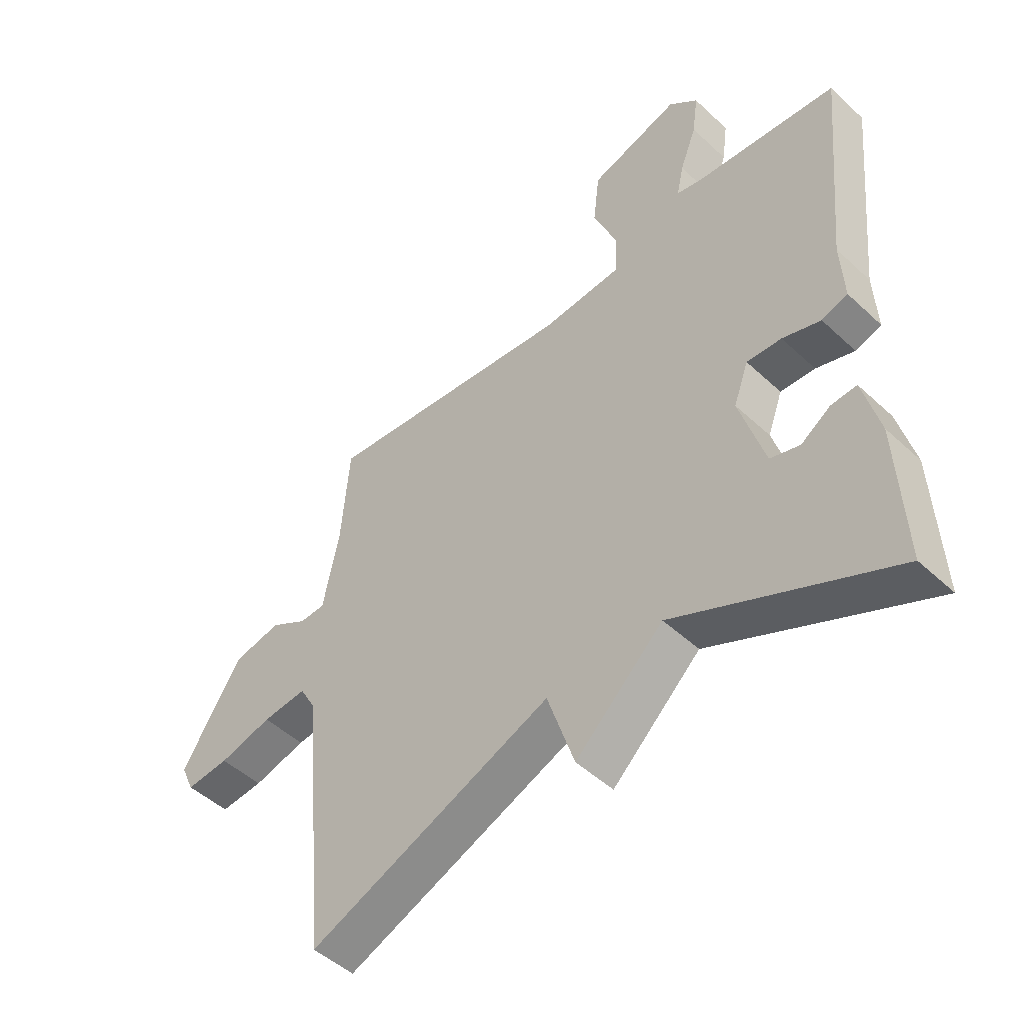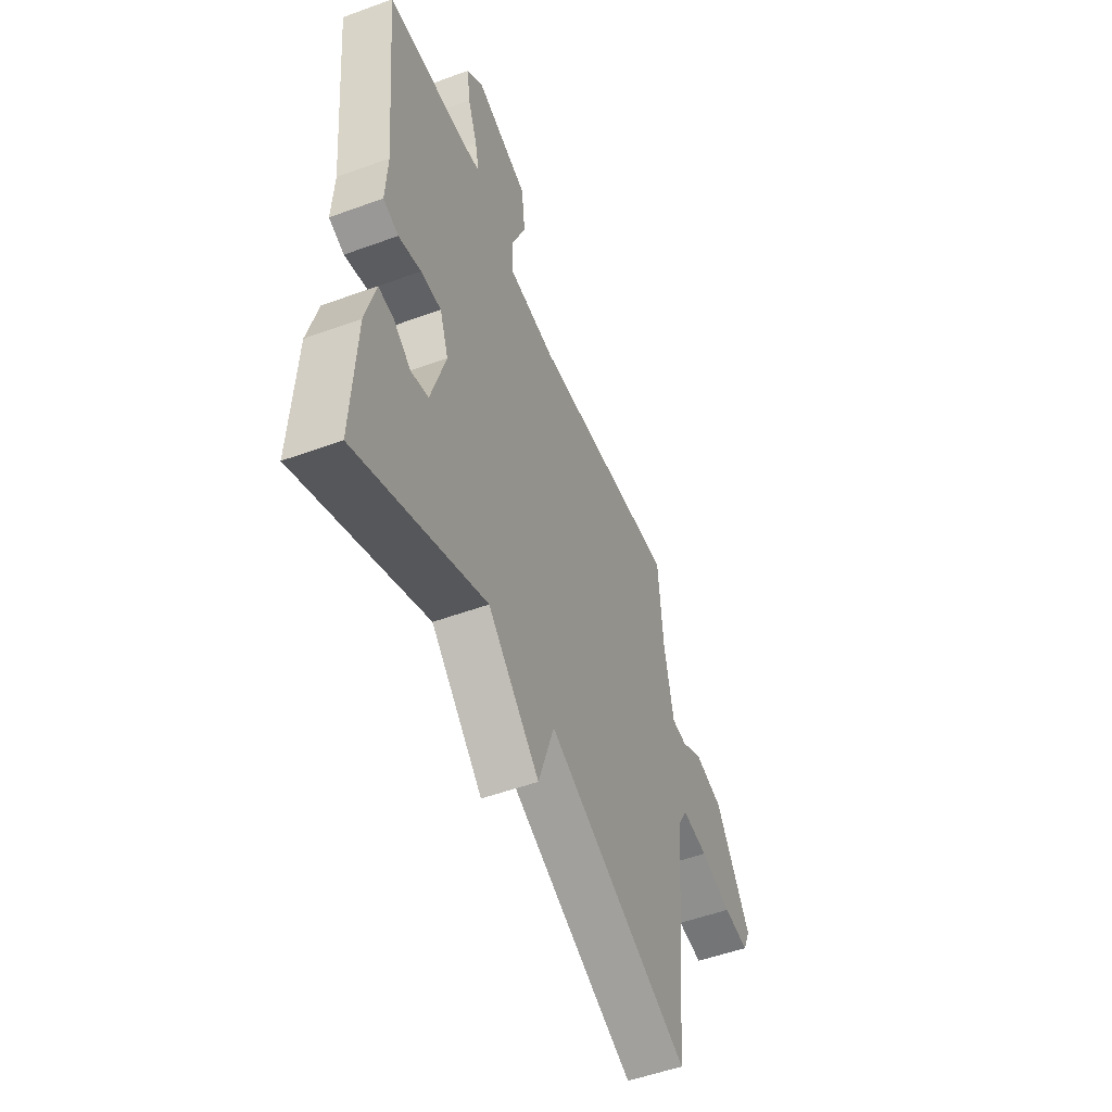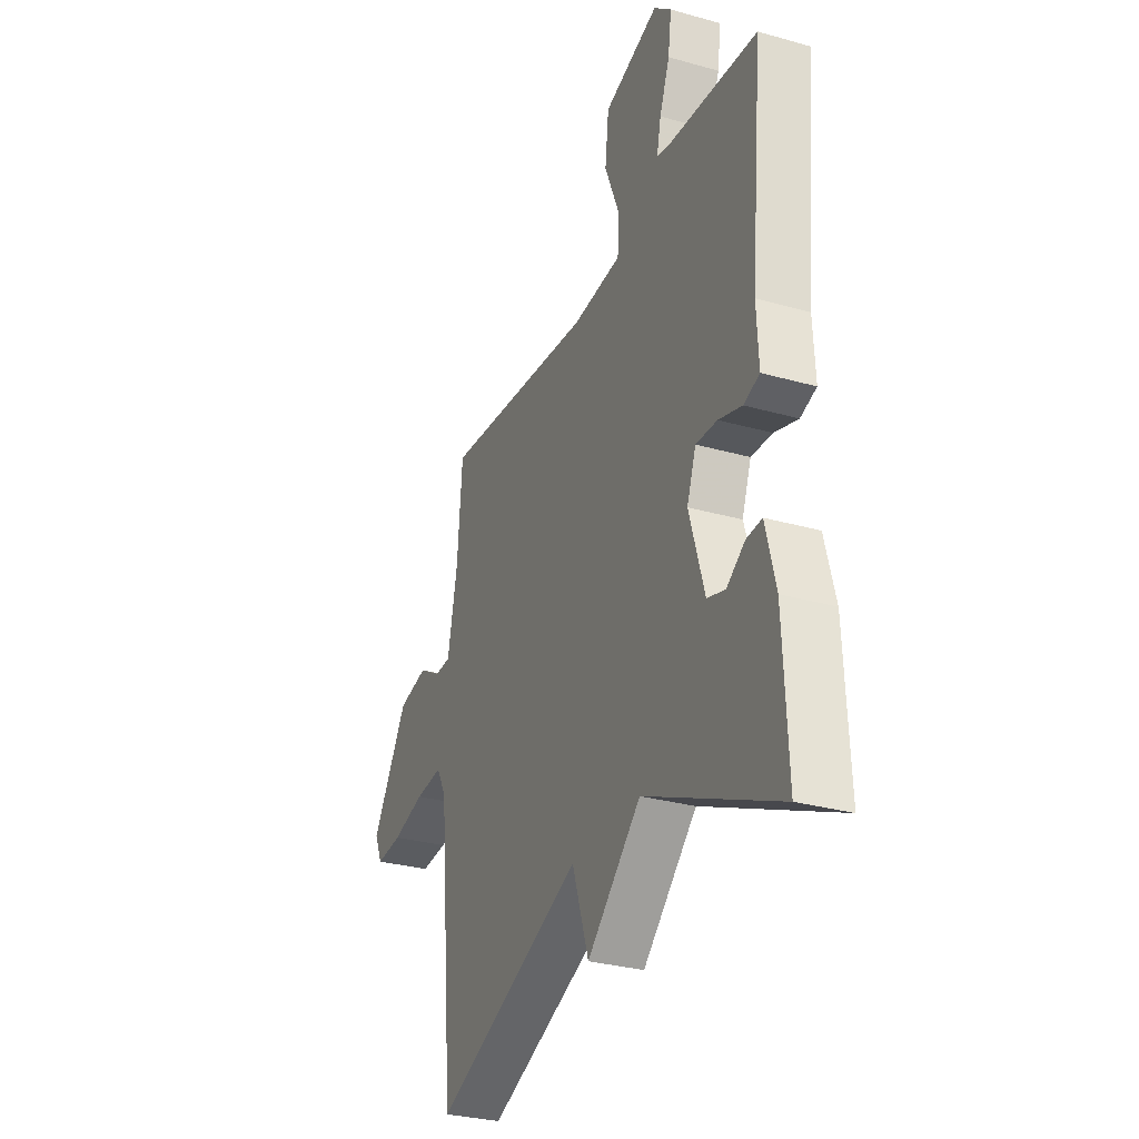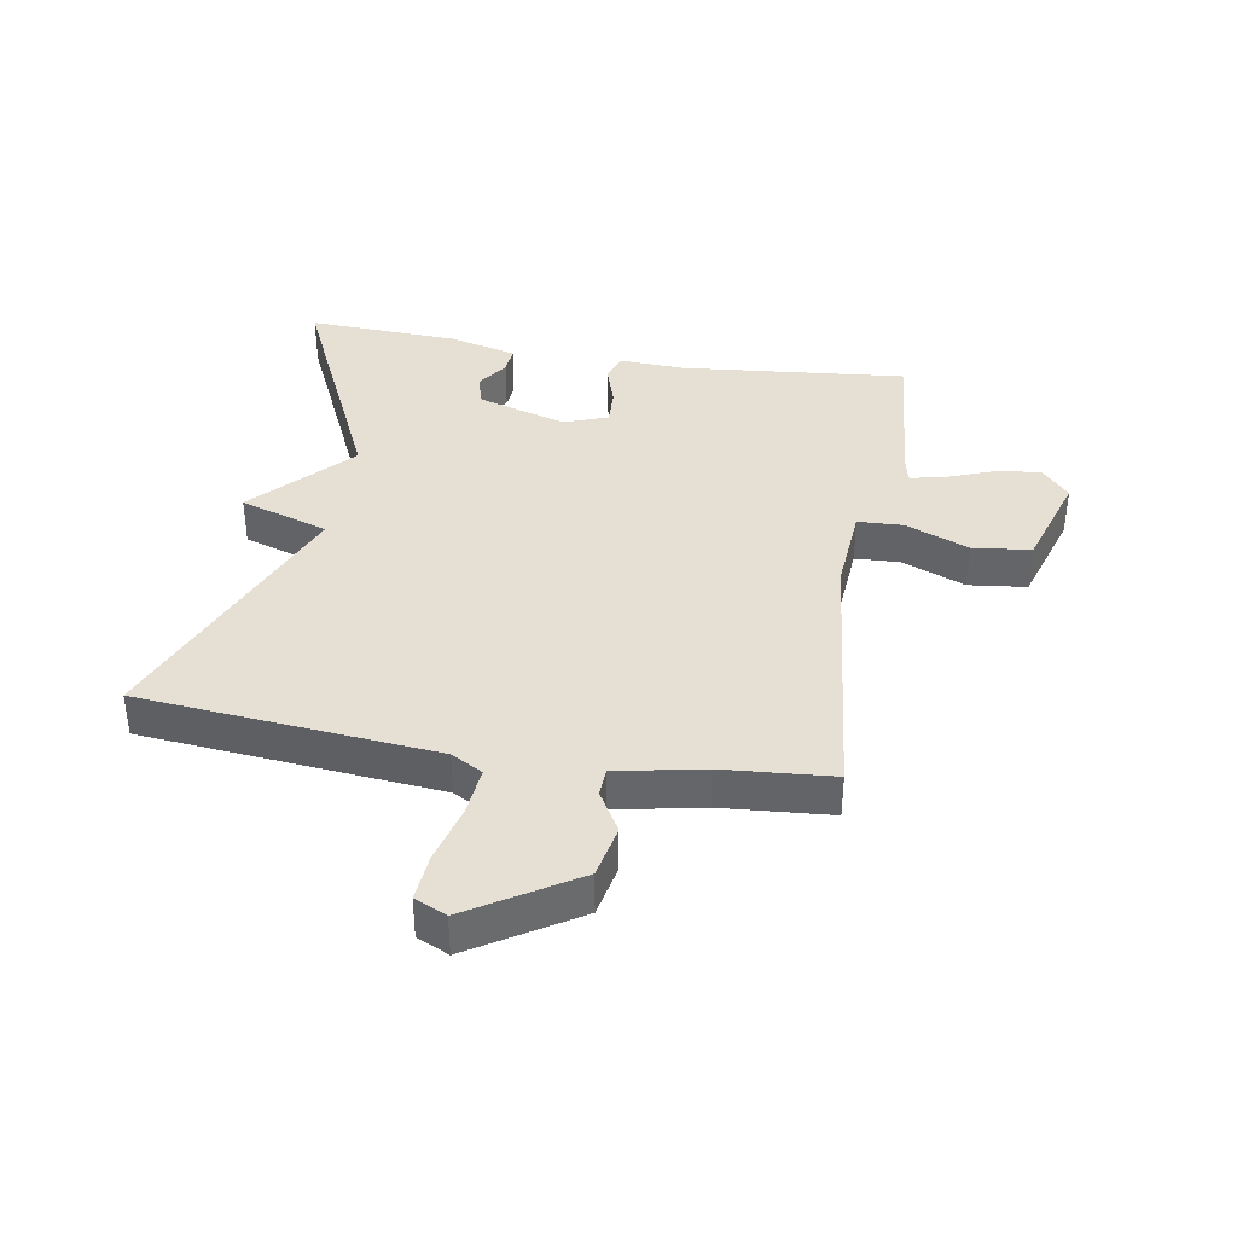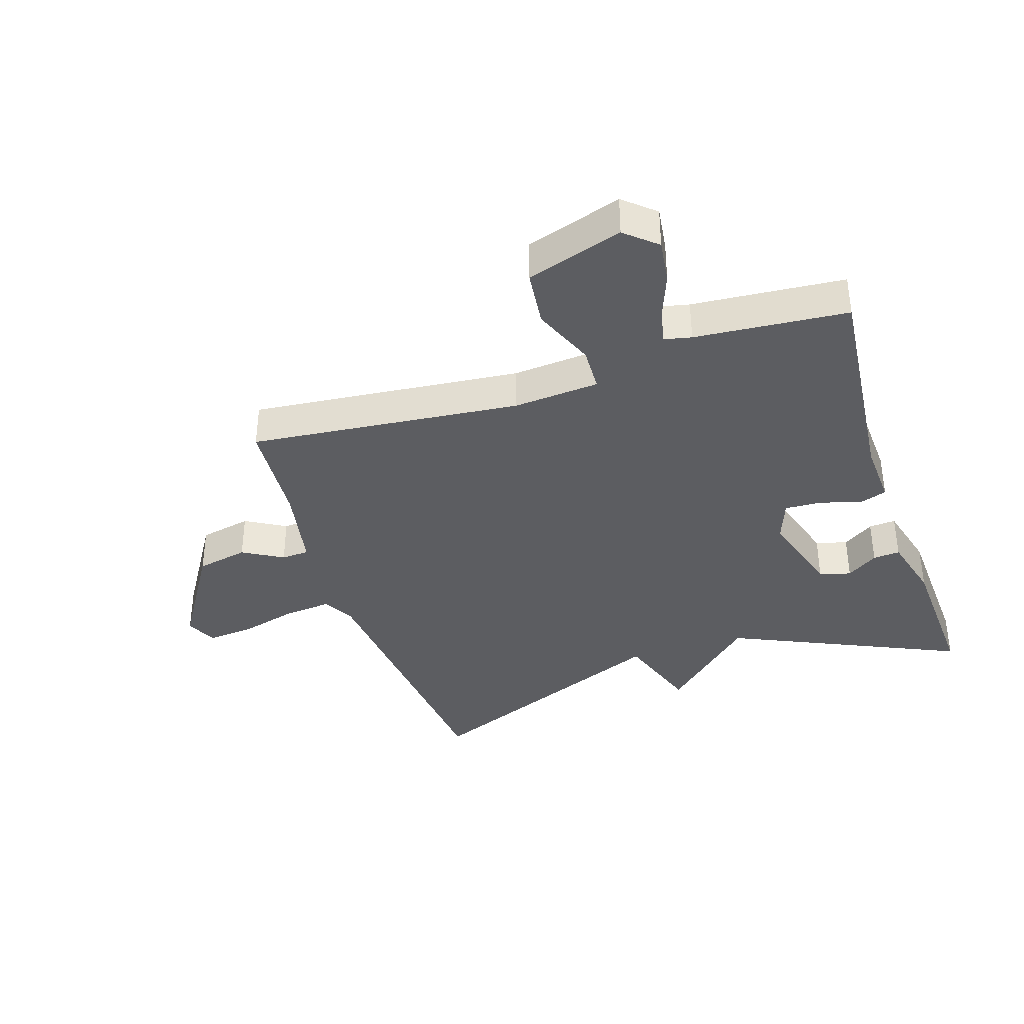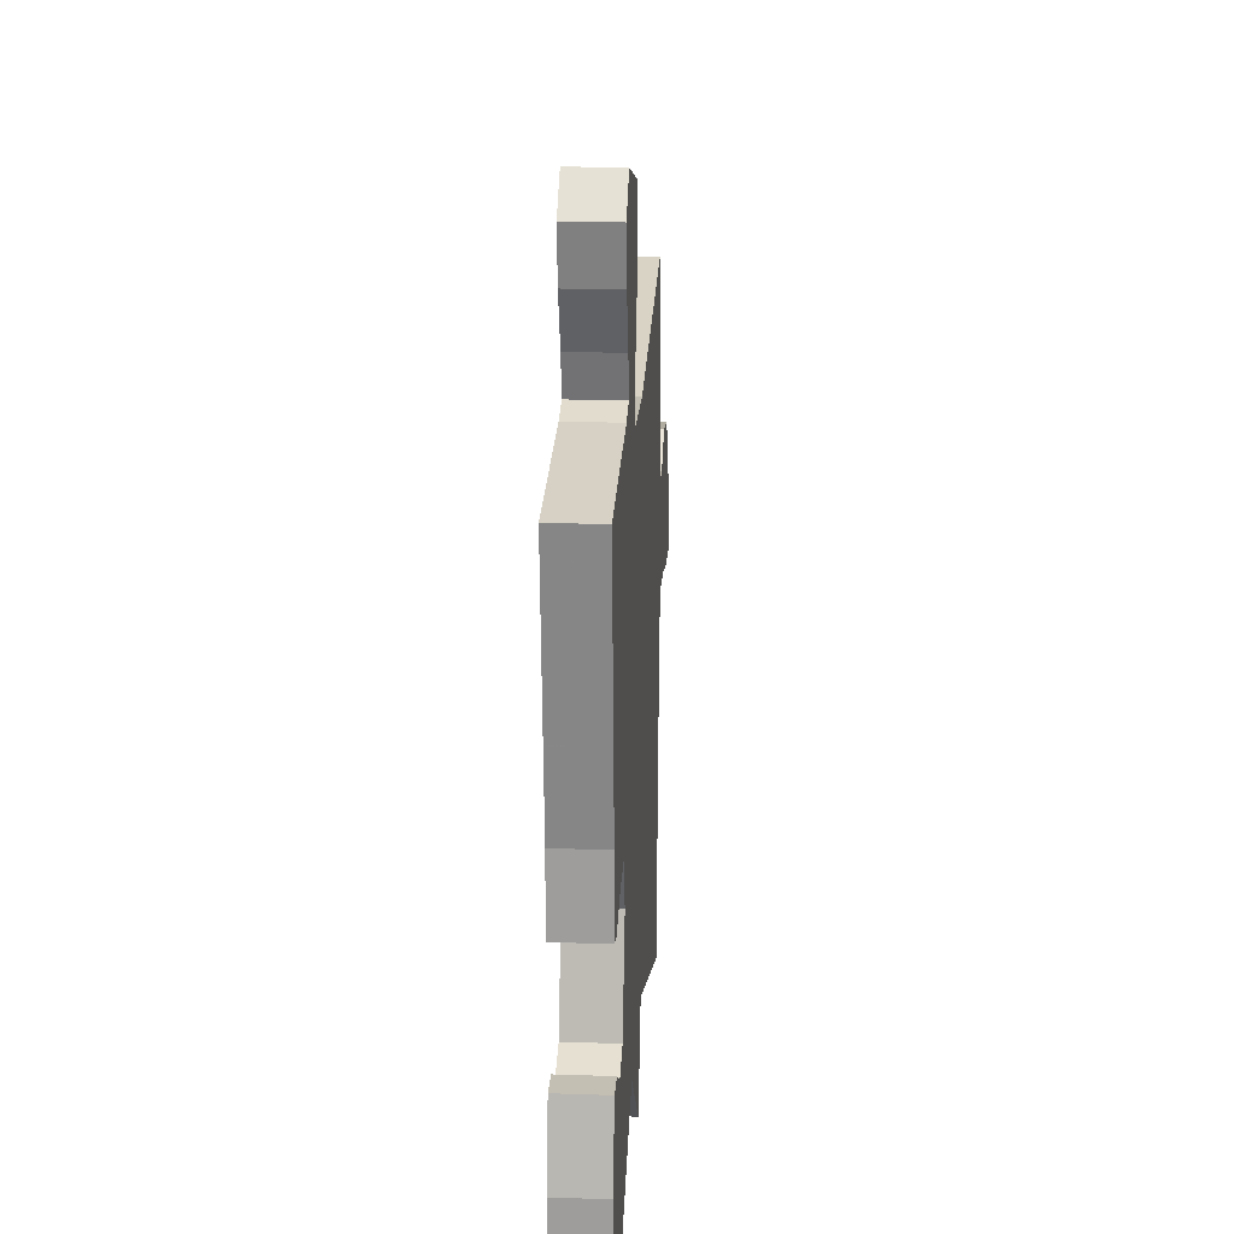
<metadata>
{"format":"obj","ext":"obj","renderer":"f3d","projection":"perspective","resolution":1024,"background":"white","views":[{"elev":-48.5,"azim":44.1,"up":"+Z"},{"elev":-52.5,"azim":111.5,"up":"+Z"},{"elev":-30.4,"azim":67.8,"up":"+Z"},{"elev":38.2,"azim":-80.3,"up":"+Y"},{"elev":-37.2,"azim":18.4,"up":"+Y"},{"elev":21.6,"azim":93.4,"up":"+Z"}]}
</metadata>
<code>
v -0.5 0.07 0.5
v -0.06 0.07 0.452
v 0.08 0.07 0.462
v 0.083 0.07 0.535
v 0.042 0.07 0.636
v 0.053 0.07 0.729
v 0.21 0.07 0.778
v 0.26 0.07 0.734
v 0.25 0.07 0.662
v 0.221 0.07 0.587
v 0.209 0.07 0.532
v 0.253 0.07 0.522
v 0.5 0.07 0.5
v 0.464 0.07 0.138
v 0.469 0.07 0.034
v 0.424 0.07 0.019
v 0.358 0.07 0.04
v 0.298 0.07 0.043
v 0.272 0.07 -0.027
v 0.315 0.07 -0.17
v 0.366 0.07 -0.185
v 0.417 0.07 -0.151
v 0.461 0.07 -0.148
v 0.489 0.07 -0.257
v 0.5 0.07 -0.5
v 0.125 0.07 -0.327
v -0.028 0.07 -0.469
v -0.075 0.07 -0.327
v -0.5 0.07 -0.5
v -0.544 0.07 -0.026
v -0.572 0.07 0.024
v -0.65 0.07 0.017
v -0.743 0.07 -0.007
v -0.819 0.07 -0.013
v -0.842 0.07 0.038
v -0.737 0.07 0.205
v -0.652 0.07 0.222
v -0.587 0.07 0.184
v -0.542 0.07 0.186
v -0.514 0.07 0.325
v -0.5 0 0.5
v -0.06 0 0.452
v 0.08 0 0.462
v 0.083 0 0.535
v 0.042 0 0.636
v 0.053 0 0.729
v 0.21 0 0.778
v 0.26 0 0.734
v 0.25 0 0.662
v 0.221 0 0.587
v 0.209 0 0.532
v 0.253 0 0.522
v 0.5 0 0.5
v 0.464 0 0.138
v 0.469 0 0.034
v 0.424 0 0.019
v 0.358 0 0.04
v 0.298 0 0.043
v 0.272 0 -0.027
v 0.315 0 -0.17
v 0.366 0 -0.185
v 0.417 0 -0.151
v 0.461 0 -0.148
v 0.489 0 -0.257
v 0.5 0 -0.5
v 0.125 0 -0.327
v -0.028 0 -0.469
v -0.075 0 -0.327
v -0.5 0 -0.5
v -0.544 0 -0.026
v -0.572 0 0.024
v -0.65 0 0.017
v -0.743 0 -0.007
v -0.819 0 -0.013
v -0.842 0 0.038
v -0.737 0 0.205
v -0.652 0 0.222
v -0.587 0 0.184
v -0.542 0 0.186
v -0.514 0 0.325
f 36 37 38
f 35 36 38
f 34 35 38
f 33 34 38
f 32 33 38
f 31 32 38 39
f 30 31 39 40
f 28 29 30 40
f 26 27 28
f 23 24 25 26
f 21 22 23
f 21 23 26
f 20 21 26 28
f 14 15 16 17
f 14 17 18
f 13 14 18
f 12 13 18
f 11 12 18 19
f 8 9 10
f 7 8 10
f 6 7 10
f 5 6 10
f 4 5 10
f 3 4 10 11
f 40 1 2
f 28 40 2
f 20 28 2
f 19 20 2
f 19 2 3
f 3 11 19
f 78 77 76
f 78 76 75
f 78 75 74
f 78 74 73
f 78 73 72
f 79 78 72 71
f 80 79 71 70
f 80 70 69 68
f 68 67 66
f 66 65 64 63
f 63 62 61
f 66 63 61
f 68 66 61 60
f 57 56 55 54
f 58 57 54
f 58 54 53
f 58 53 52
f 59 58 52 51
f 50 49 48
f 50 48 47
f 50 47 46
f 50 46 45
f 50 45 44
f 51 50 44 43
f 42 41 80
f 42 80 68
f 42 68 60
f 42 60 59
f 43 42 59
f 59 51 43
f 1 41 42 2
f 2 42 43 3
f 3 43 44 4
f 4 44 45 5
f 5 45 46 6
f 6 46 47 7
f 7 47 48 8
f 8 48 49 9
f 9 49 50 10
f 10 50 51 11
f 11 51 52 12
f 12 52 53 13
f 13 53 54 14
f 14 54 55 15
f 15 55 56 16
f 16 56 57 17
f 17 57 58 18
f 18 58 59 19
f 19 59 60 20
f 20 60 61 21
f 21 61 62 22
f 22 62 63 23
f 23 63 64 24
f 24 64 65 25
f 25 65 66 26
f 26 66 67 27
f 27 67 68 28
f 28 68 69 29
f 29 69 70 30
f 30 70 71 31
f 31 71 72 32
f 32 72 73 33
f 33 73 74 34
f 34 74 75 35
f 35 75 76 36
f 36 76 77 37
f 37 77 78 38
f 38 78 79 39
f 39 79 80 40
f 40 80 41 1

</code>
